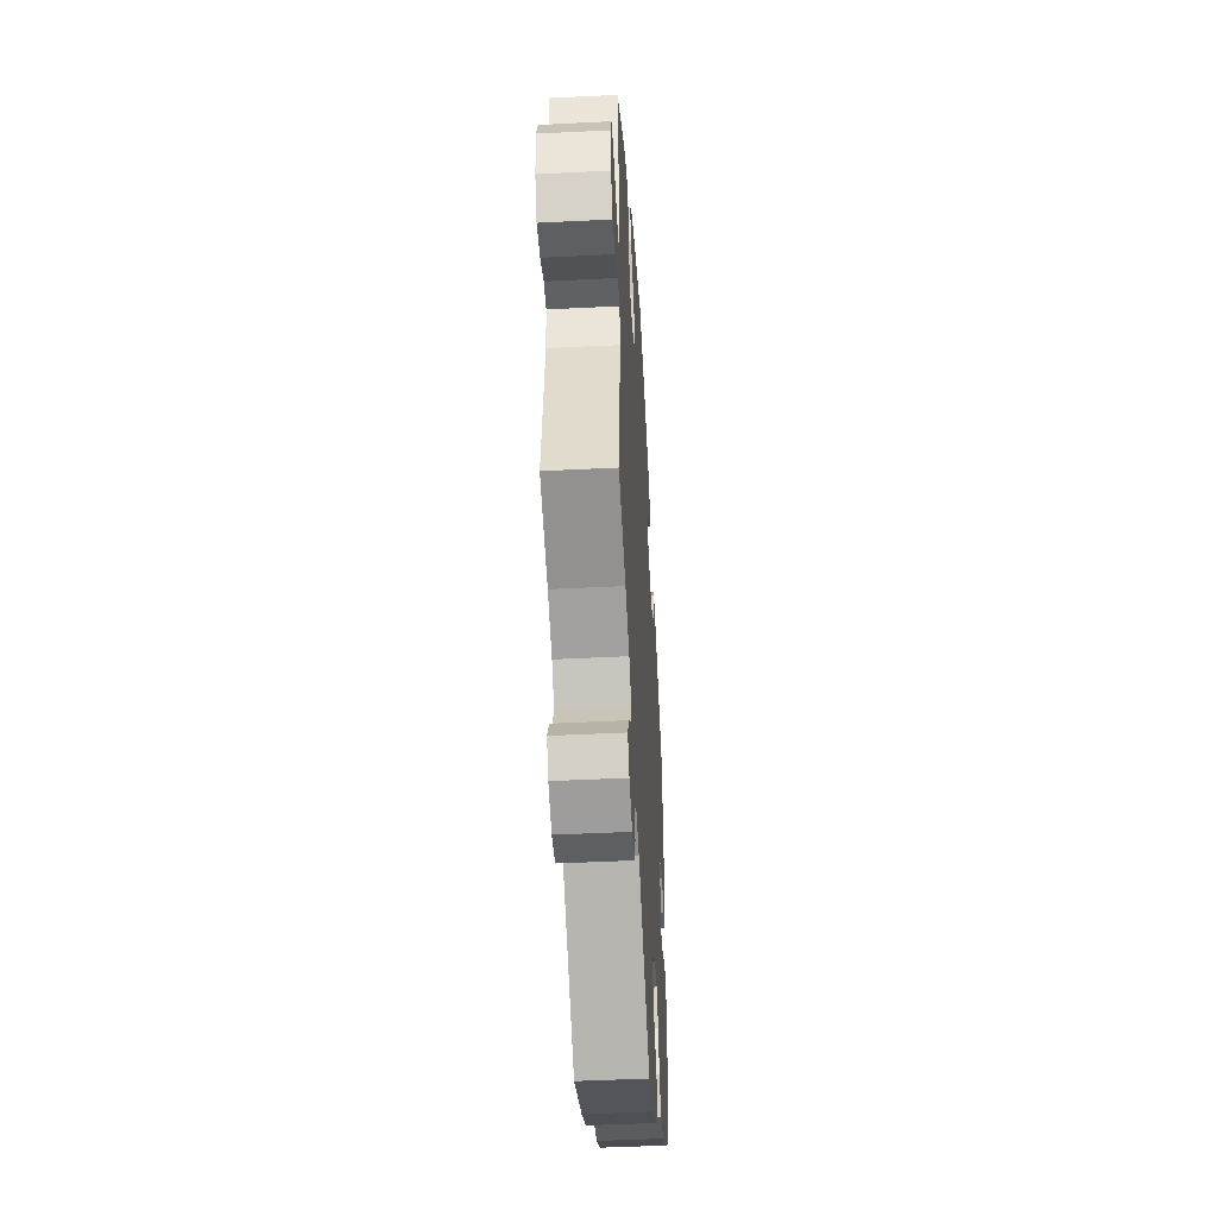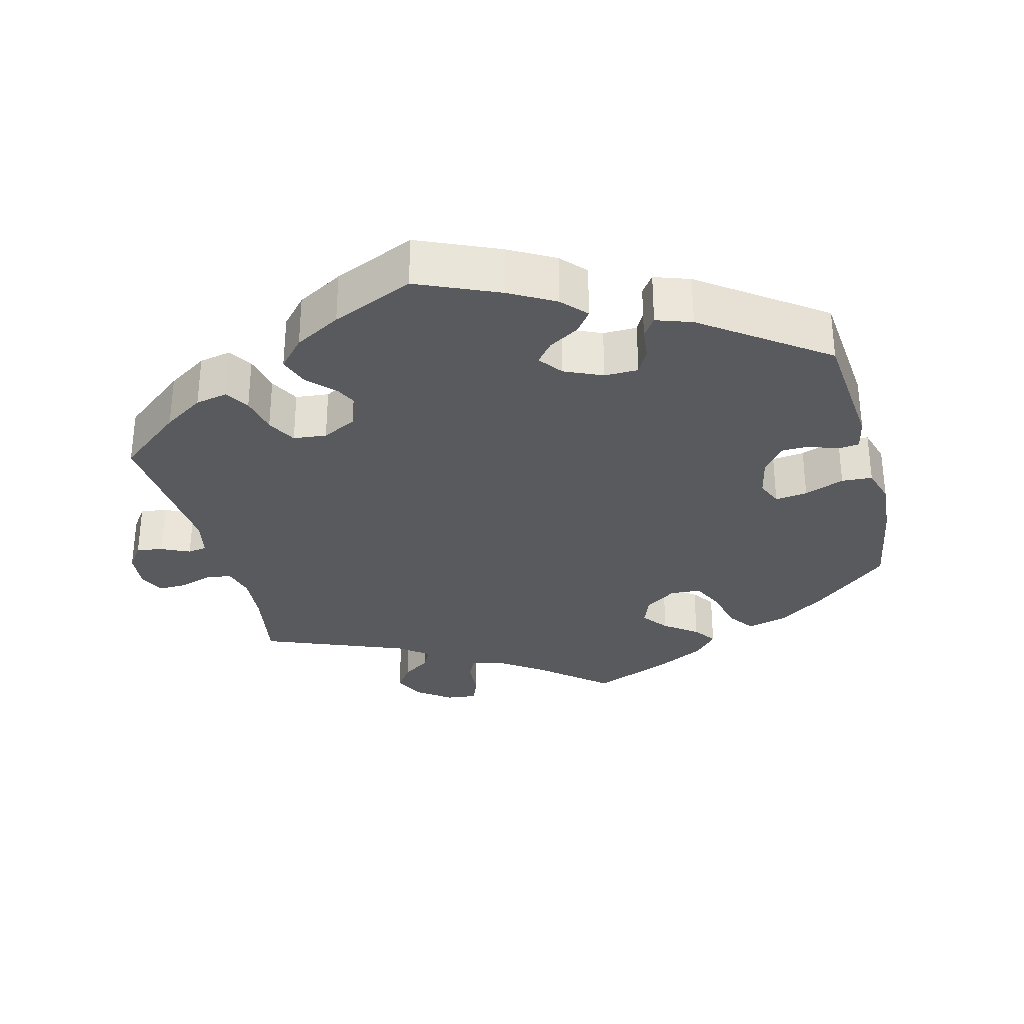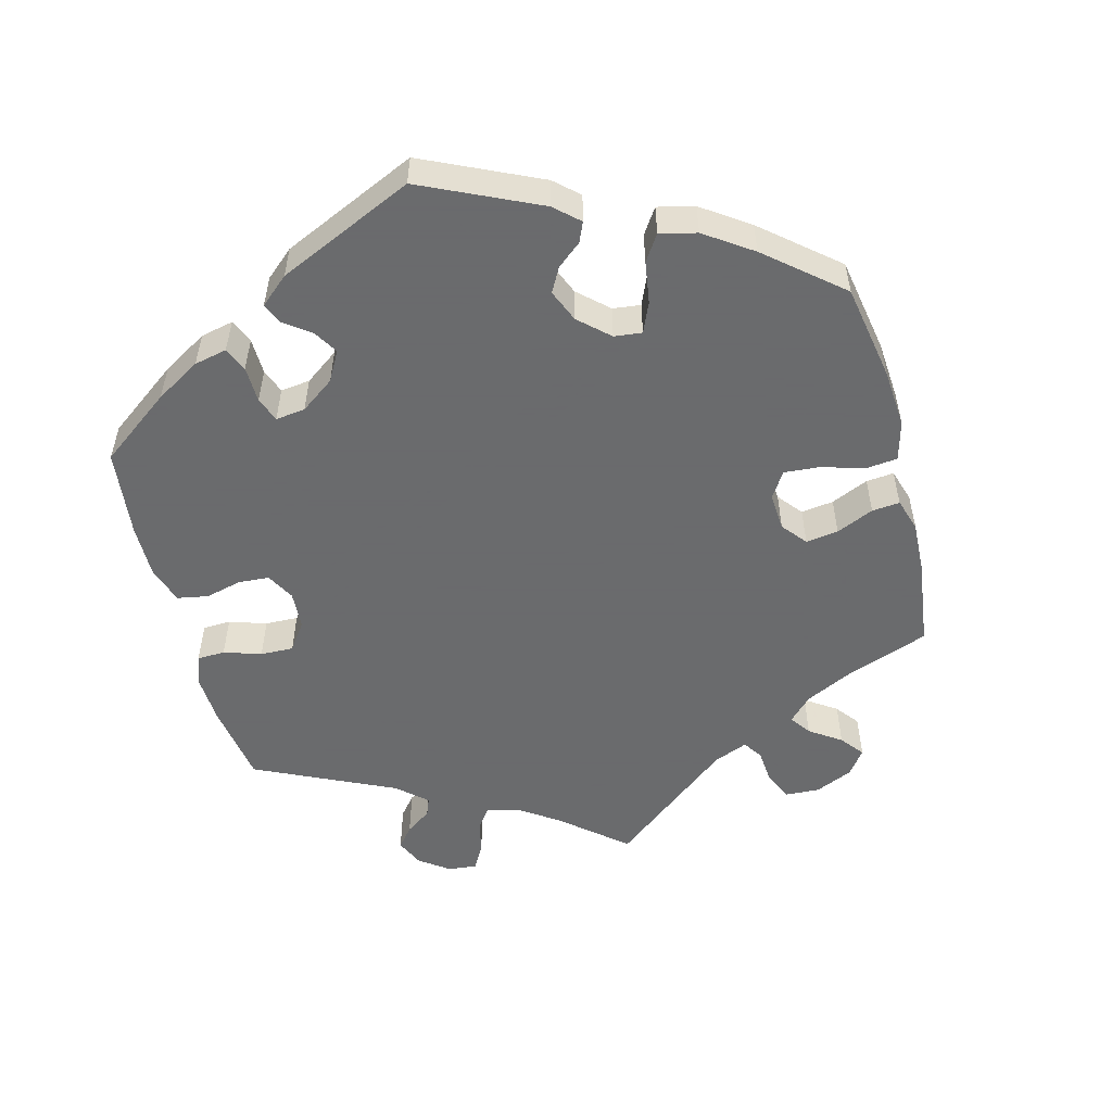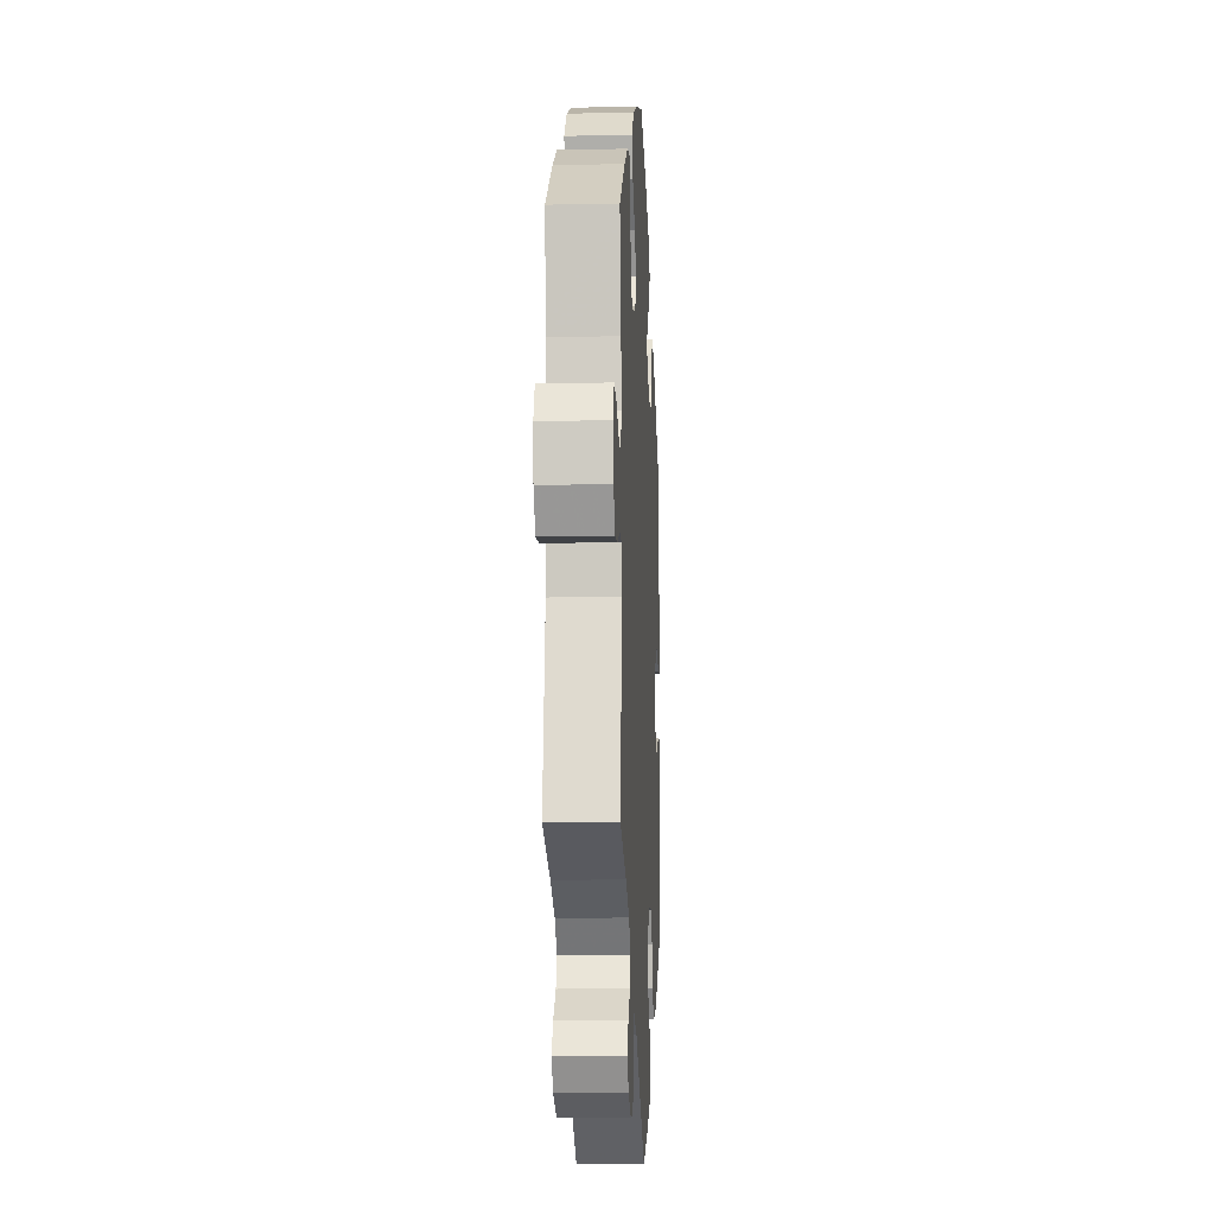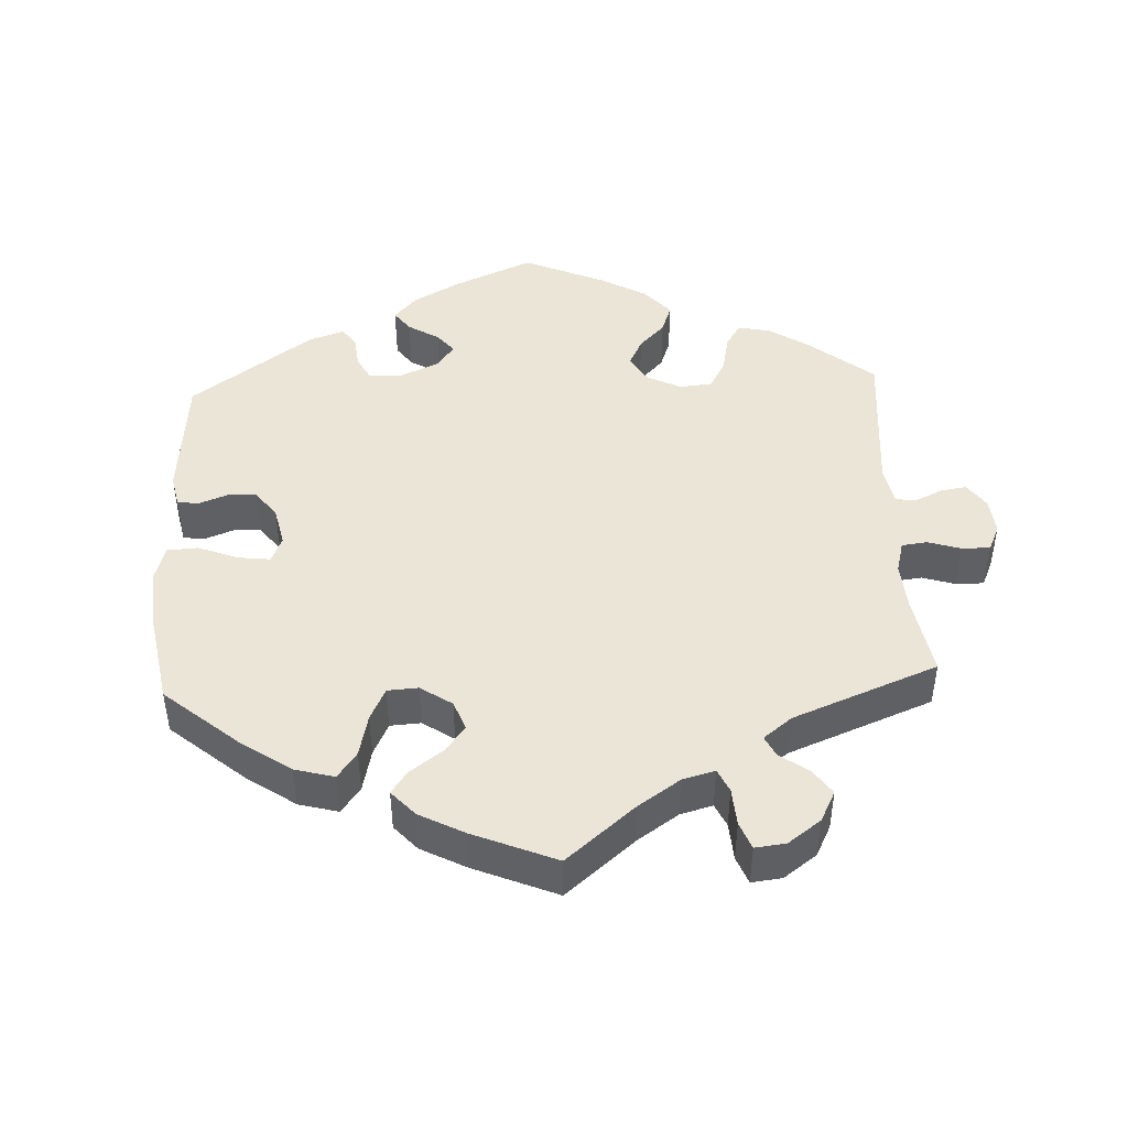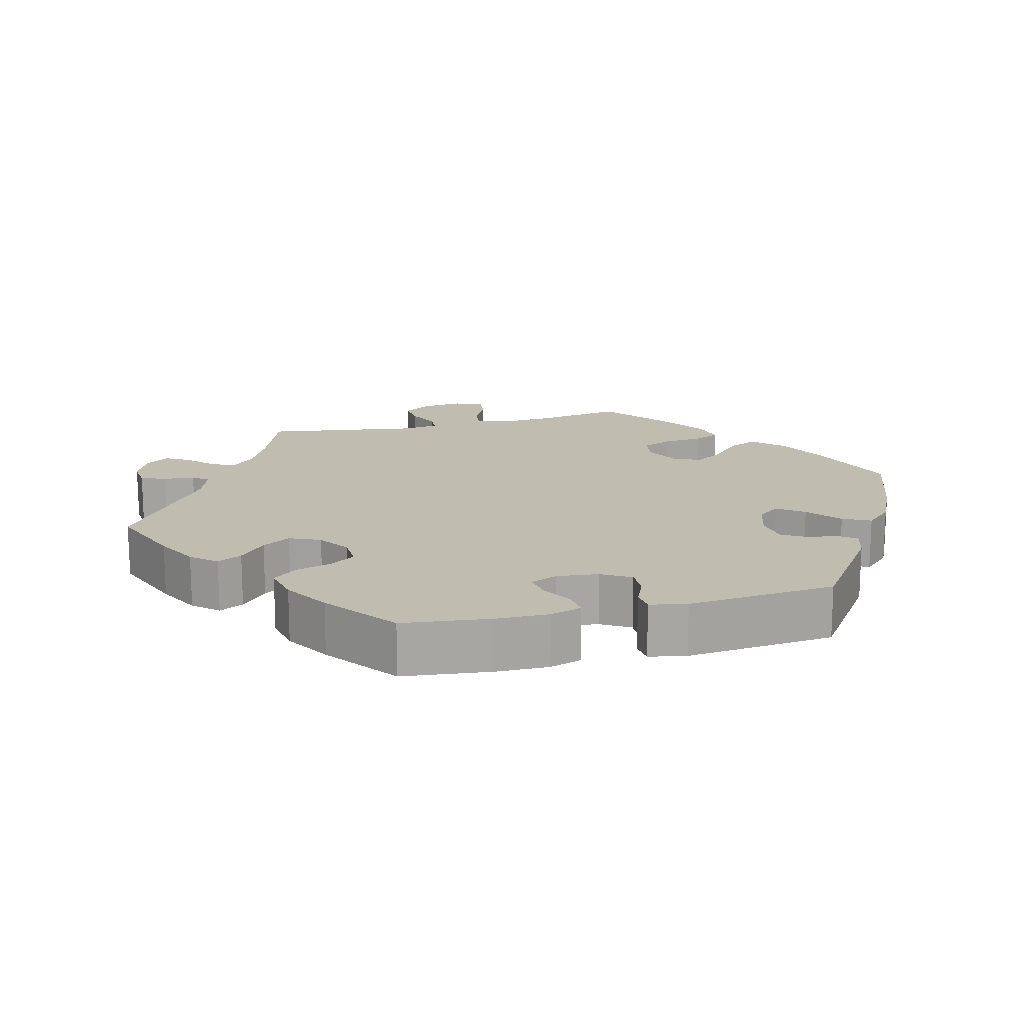
<metadata>
{"format":"obj","ext":"obj","renderer":"f3d","projection":"perspective","resolution":1024,"background":"white","views":[{"elev":-46.2,"azim":93.3,"up":"+Z"},{"elev":-31.3,"azim":-105.6,"up":"+Y"},{"elev":-53.2,"azim":-45.4,"up":"+Y"},{"elev":-11.8,"azim":93.0,"up":"+Z"},{"elev":45.7,"azim":57.2,"up":"+Y"},{"elev":16.3,"azim":-104.4,"up":"+Y"}]}
</metadata>
<code>
v -0.514 0.07 -0.168
v -0.515 0.07 -0.096
v -0.501 0.07 -0.052
v -0.465 0.07 -0.056
v -0.421 0.07 -0.08
v -0.385 0.07 -0.086
v -0.369 0.07 -0.048
v -0.375 0.07 0.009
v -0.399 0.07 0.049
v -0.437 0.07 0.048
v -0.478 0.07 0.03
v -0.51 0.07 0.033
v -0.52 0.07 0.084
v -0.5 0.07 0.289
v -0.354 0.07 0.392
v -0.311 0.07 0.406
v -0.293 0.07 0.382
v -0.286 0.07 0.34
v -0.266 0.07 0.307
v -0.218 0.07 0.301
v -0.165 0.07 0.318
v -0.142 0.07 0.349
v -0.169 0.07 0.385
v -0.215 0.07 0.422
v -0.234 0.07 0.46
v -0.198 0.07 0.498
v -0.127 0.07 0.532
v -0.001 0.07 0.578
v 0.126 0.07 0.532
v 0.199 0.07 0.497
v 0.239 0.07 0.457
v 0.221 0.07 0.416
v 0.177 0.07 0.375
v 0.149 0.07 0.334
v 0.168 0.07 0.296
v 0.215 0.07 0.273
v 0.258 0.07 0.28
v 0.275 0.07 0.322
v 0.281 0.07 0.378
v 0.297 0.07 0.413
v 0.343 0.07 0.403
v 0.403 0.07 0.365
v 0.501 0.07 0.29
v 0.48 0.07 0.168
v 0.475 0.07 0.098
v 0.487 0.07 0.054
v 0.522 0.07 0.057
v 0.569 0.07 0.08
v 0.609 0.07 0.086
v 0.626 0.07 0.047
v 0.62 0.07 -0.009
v 0.594 0.07 -0.049
v 0.551 0.07 -0.045
v 0.508 0.07 -0.025
v 0.476 0.07 -0.027
v 0.469 0.07 -0.077
v 0.501 0.07 -0.289
v 0.394 0.07 -0.328
v 0.334 0.07 -0.357
v 0.302 0.07 -0.389
v 0.316 0.07 -0.422
v 0.351 0.07 -0.454
v 0.371 0.07 -0.488
v 0.348 0.07 -0.52
v 0.302 0.07 -0.541
v 0.26 0.07 -0.537
v 0.247 0.07 -0.503
v 0.243 0.07 -0.46
v 0.226 0.07 -0.439
v 0.175 0.07 -0.456
v 0.001 0.07 -0.578
v -0.105 0.07 -0.537
v -0.164 0.07 -0.507
v -0.194 0.07 -0.473
v -0.176 0.07 -0.439
v -0.136 0.07 -0.403
v -0.112 0.07 -0.364
v -0.131 0.07 -0.322
v -0.175 0.07 -0.293
v -0.219 0.07 -0.292
v -0.243 0.07 -0.328
v -0.257 0.07 -0.377
v -0.285 0.07 -0.41
v -0.338 0.07 -0.399
v -0.401 0.07 -0.362
v -0.5 0.07 -0.289
v -0.514 0 -0.168
v -0.515 0 -0.096
v -0.501 0 -0.052
v -0.465 0 -0.056
v -0.421 0 -0.08
v -0.385 0 -0.086
v -0.369 0 -0.048
v -0.375 0 0.009
v -0.399 0 0.049
v -0.437 0 0.048
v -0.478 0 0.03
v -0.51 0 0.033
v -0.52 0 0.084
v -0.5 0 0.289
v -0.354 0 0.392
v -0.311 0 0.406
v -0.293 0 0.382
v -0.286 0 0.34
v -0.266 0 0.307
v -0.218 0 0.301
v -0.165 0 0.318
v -0.142 0 0.349
v -0.169 0 0.385
v -0.215 0 0.422
v -0.234 0 0.46
v -0.198 0 0.498
v -0.127 0 0.532
v -0.001 0 0.578
v 0.126 0 0.532
v 0.199 0 0.497
v 0.239 0 0.457
v 0.221 0 0.416
v 0.177 0 0.375
v 0.149 0 0.334
v 0.168 0 0.296
v 0.215 0 0.273
v 0.258 0 0.28
v 0.275 0 0.322
v 0.281 0 0.378
v 0.297 0 0.413
v 0.343 0 0.403
v 0.403 0 0.365
v 0.501 0 0.29
v 0.48 0 0.168
v 0.475 0 0.098
v 0.487 0 0.054
v 0.522 0 0.057
v 0.569 0 0.08
v 0.609 0 0.086
v 0.626 0 0.047
v 0.62 0 -0.009
v 0.594 0 -0.049
v 0.551 0 -0.045
v 0.508 0 -0.025
v 0.476 0 -0.027
v 0.469 0 -0.077
v 0.501 0 -0.289
v 0.394 0 -0.328
v 0.334 0 -0.357
v 0.302 0 -0.389
v 0.316 0 -0.422
v 0.351 0 -0.454
v 0.371 0 -0.488
v 0.348 0 -0.52
v 0.302 0 -0.541
v 0.26 0 -0.537
v 0.247 0 -0.503
v 0.243 0 -0.46
v 0.226 0 -0.439
v 0.175 0 -0.456
v 0.001 0 -0.578
v -0.105 0 -0.537
v -0.164 0 -0.507
v -0.194 0 -0.473
v -0.176 0 -0.439
v -0.136 0 -0.403
v -0.112 0 -0.364
v -0.131 0 -0.322
v -0.175 0 -0.293
v -0.219 0 -0.292
v -0.243 0 -0.328
v -0.257 0 -0.377
v -0.285 0 -0.41
v -0.338 0 -0.399
v -0.401 0 -0.362
v -0.5 0 -0.289
f 81 82 83 84
f 80 81 84 85
f 73 74 75 76
f 73 76 77
f 70 71 72 73
f 69 70 73 77
f 65 66 67 68
f 63 64 65 68
f 61 62 63 68
f 60 61 68 69
f 59 60 69 77
f 56 57 58
f 55 56 58 59
f 51 52 53 54
f 51 54 55
f 50 51 55
f 47 48 49 50
f 46 47 50 55
f 45 46 55 59
f 41 42 43 44
f 38 39 40 41
f 37 38 41 44
f 36 37 44 45
f 30 31 32 33
f 30 33 34
f 29 30 34
f 28 29 34
f 27 28 34 35
f 23 24 25 26
f 22 23 26 27
f 15 16 17 18
f 15 18 19
f 14 15 19
f 13 14 19 20
f 10 11 12 13
f 9 10 13 20
f 2 3 4 5
f 2 5 6
f 1 2 6
f 80 85 86 1
f 45 59 77 78
f 35 36 45 78
f 22 27 35 78
f 21 22 78 79
f 8 9 20 21
f 7 8 21 79
f 6 7 79 80
f 1 6 80
f 170 169 168 167
f 171 170 167 166
f 162 161 160 159
f 163 162 159
f 159 158 157 156
f 163 159 156 155
f 154 153 152 151
f 154 151 150 149
f 154 149 148 147
f 155 154 147 146
f 163 155 146 145
f 144 143 142
f 145 144 142 141
f 140 139 138 137
f 141 140 137
f 141 137 136
f 136 135 134 133
f 141 136 133 132
f 145 141 132 131
f 130 129 128 127
f 127 126 125 124
f 130 127 124 123
f 131 130 123 122
f 119 118 117 116
f 120 119 116
f 120 116 115
f 120 115 114
f 121 120 114 113
f 112 111 110 109
f 113 112 109 108
f 104 103 102 101
f 105 104 101
f 105 101 100
f 106 105 100 99
f 99 98 97 96
f 106 99 96 95
f 91 90 89 88
f 92 91 88
f 92 88 87
f 87 172 171 166
f 164 163 145 131
f 164 131 122 121
f 164 121 113 108
f 165 164 108 107
f 107 106 95 94
f 165 107 94 93
f 166 165 93 92
f 166 92 87
f 1 87 88 2
f 2 88 89 3
f 3 89 90 4
f 4 90 91 5
f 5 91 92 6
f 6 92 93 7
f 7 93 94 8
f 8 94 95 9
f 9 95 96 10
f 10 96 97 11
f 11 97 98 12
f 12 98 99 13
f 13 99 100 14
f 14 100 101 15
f 15 101 102 16
f 16 102 103 17
f 17 103 104 18
f 18 104 105 19
f 19 105 106 20
f 20 106 107 21
f 21 107 108 22
f 22 108 109 23
f 23 109 110 24
f 24 110 111 25
f 25 111 112 26
f 26 112 113 27
f 27 113 114 28
f 28 114 115 29
f 29 115 116 30
f 30 116 117 31
f 31 117 118 32
f 32 118 119 33
f 33 119 120 34
f 34 120 121 35
f 35 121 122 36
f 36 122 123 37
f 37 123 124 38
f 38 124 125 39
f 39 125 126 40
f 40 126 127 41
f 41 127 128 42
f 42 128 129 43
f 43 129 130 44
f 44 130 131 45
f 45 131 132 46
f 46 132 133 47
f 47 133 134 48
f 48 134 135 49
f 49 135 136 50
f 50 136 137 51
f 51 137 138 52
f 52 138 139 53
f 53 139 140 54
f 54 140 141 55
f 55 141 142 56
f 56 142 143 57
f 57 143 144 58
f 58 144 145 59
f 59 145 146 60
f 60 146 147 61
f 61 147 148 62
f 62 148 149 63
f 63 149 150 64
f 64 150 151 65
f 65 151 152 66
f 66 152 153 67
f 67 153 154 68
f 68 154 155 69
f 69 155 156 70
f 70 156 157 71
f 71 157 158 72
f 72 158 159 73
f 73 159 160 74
f 74 160 161 75
f 75 161 162 76
f 76 162 163 77
f 77 163 164 78
f 78 164 165 79
f 79 165 166 80
f 80 166 167 81
f 81 167 168 82
f 82 168 169 83
f 83 169 170 84
f 84 170 171 85
f 85 171 172 86
f 86 172 87 1

</code>
